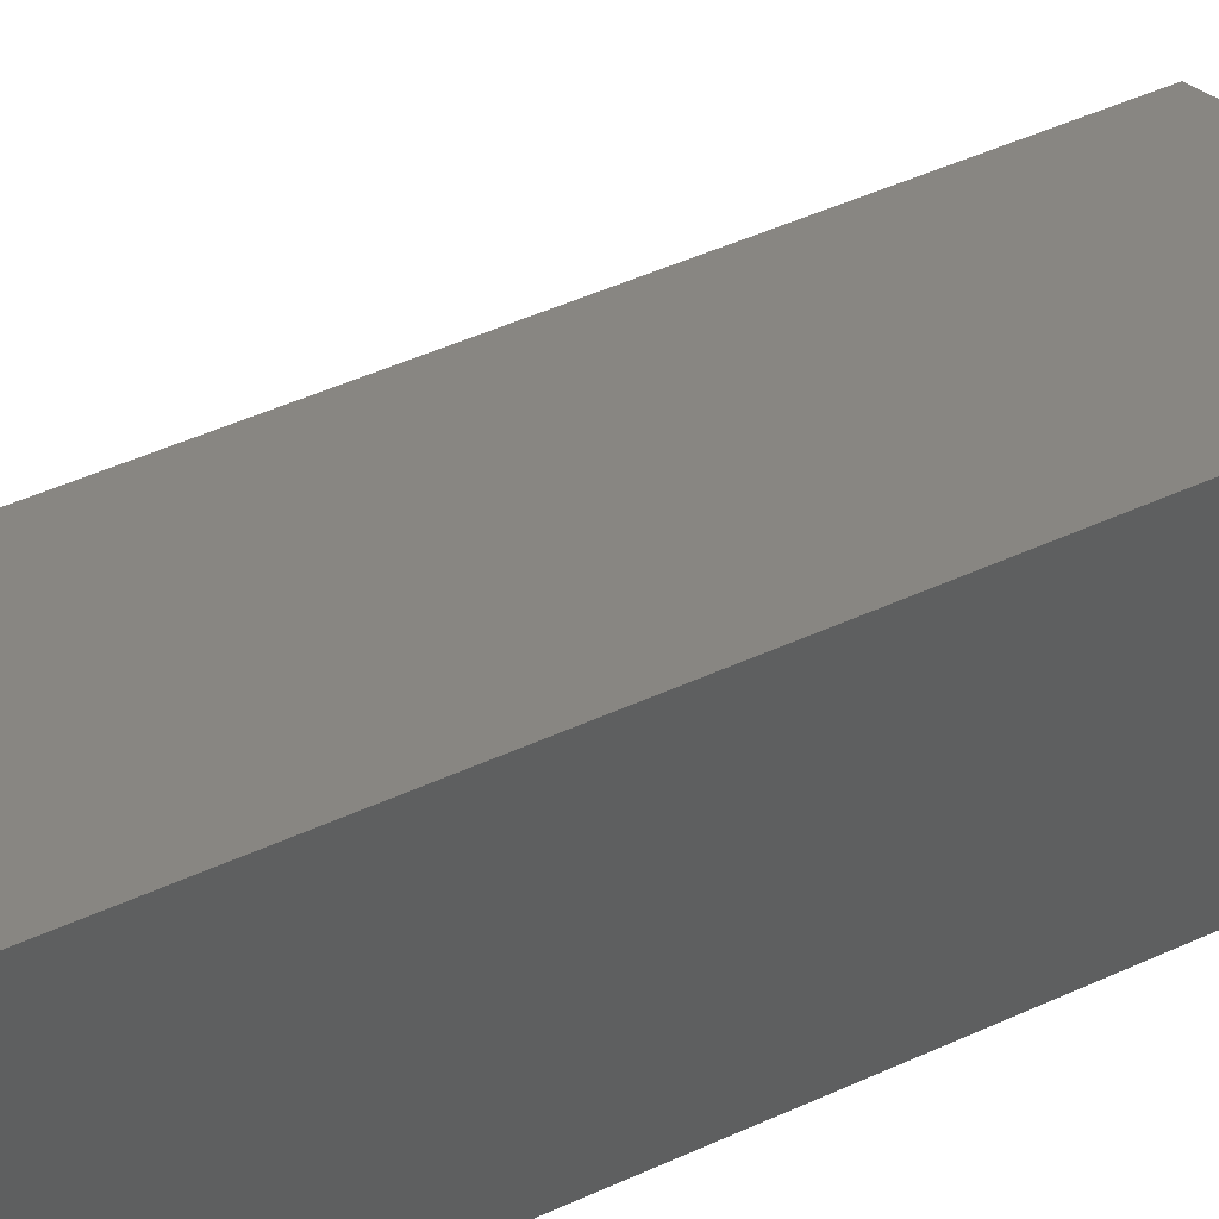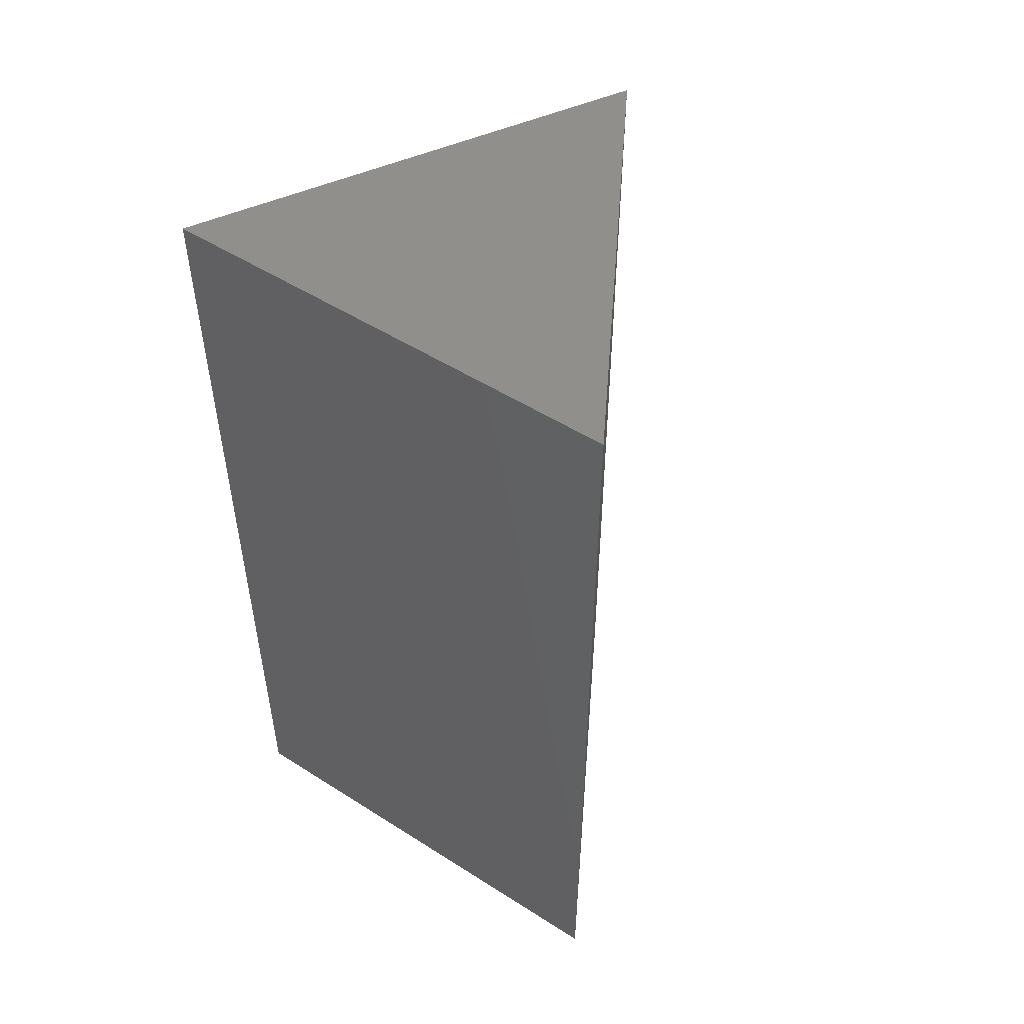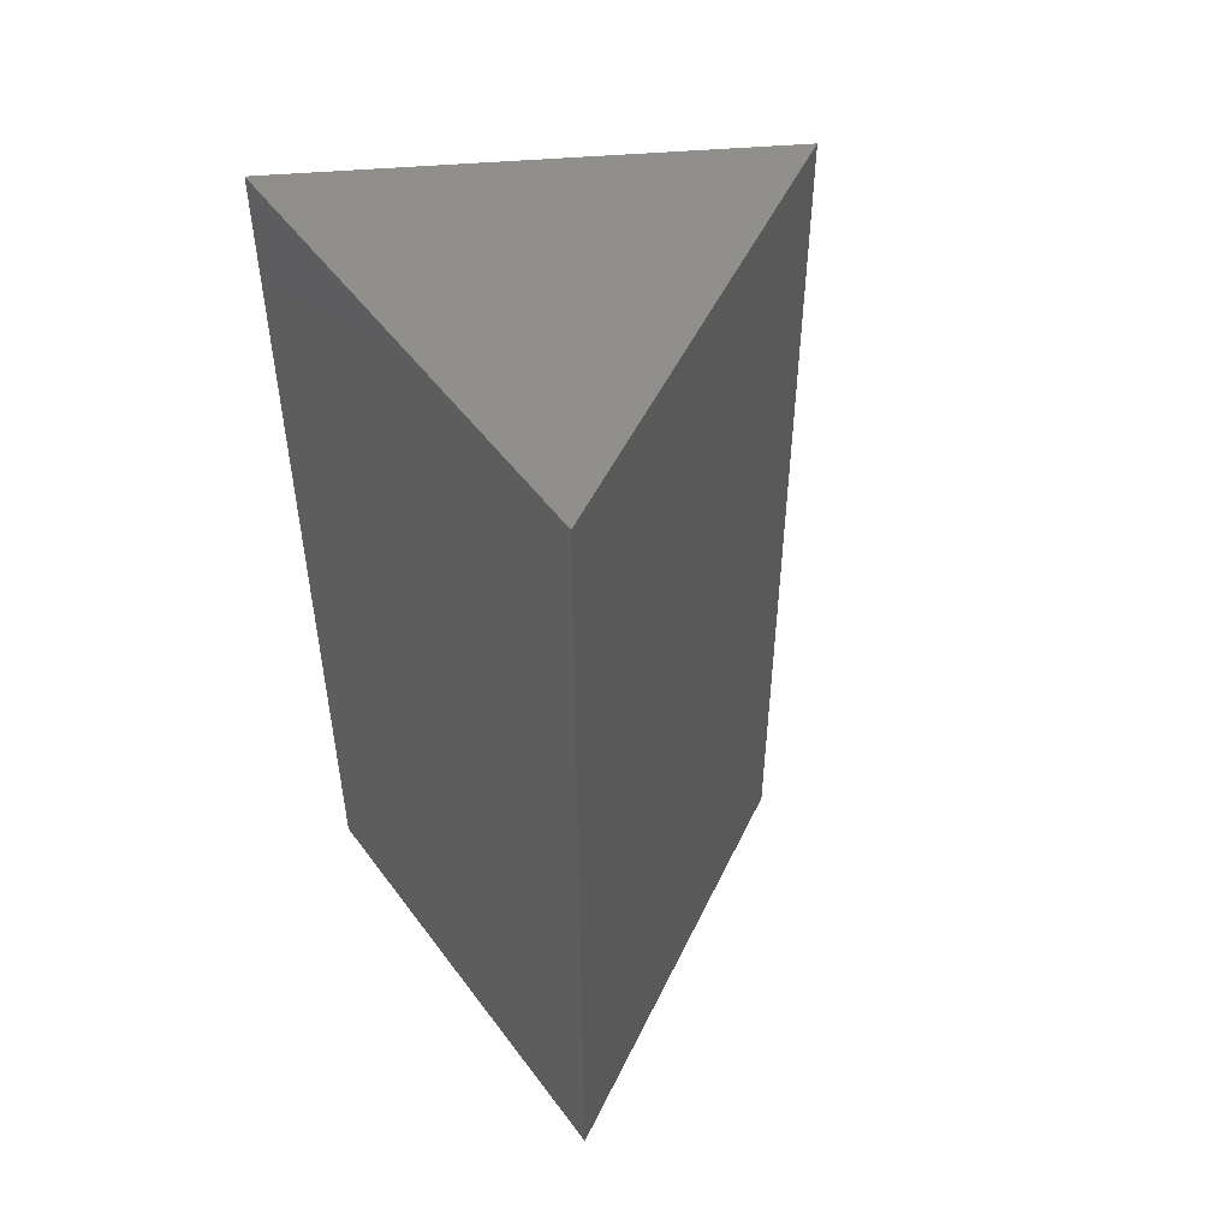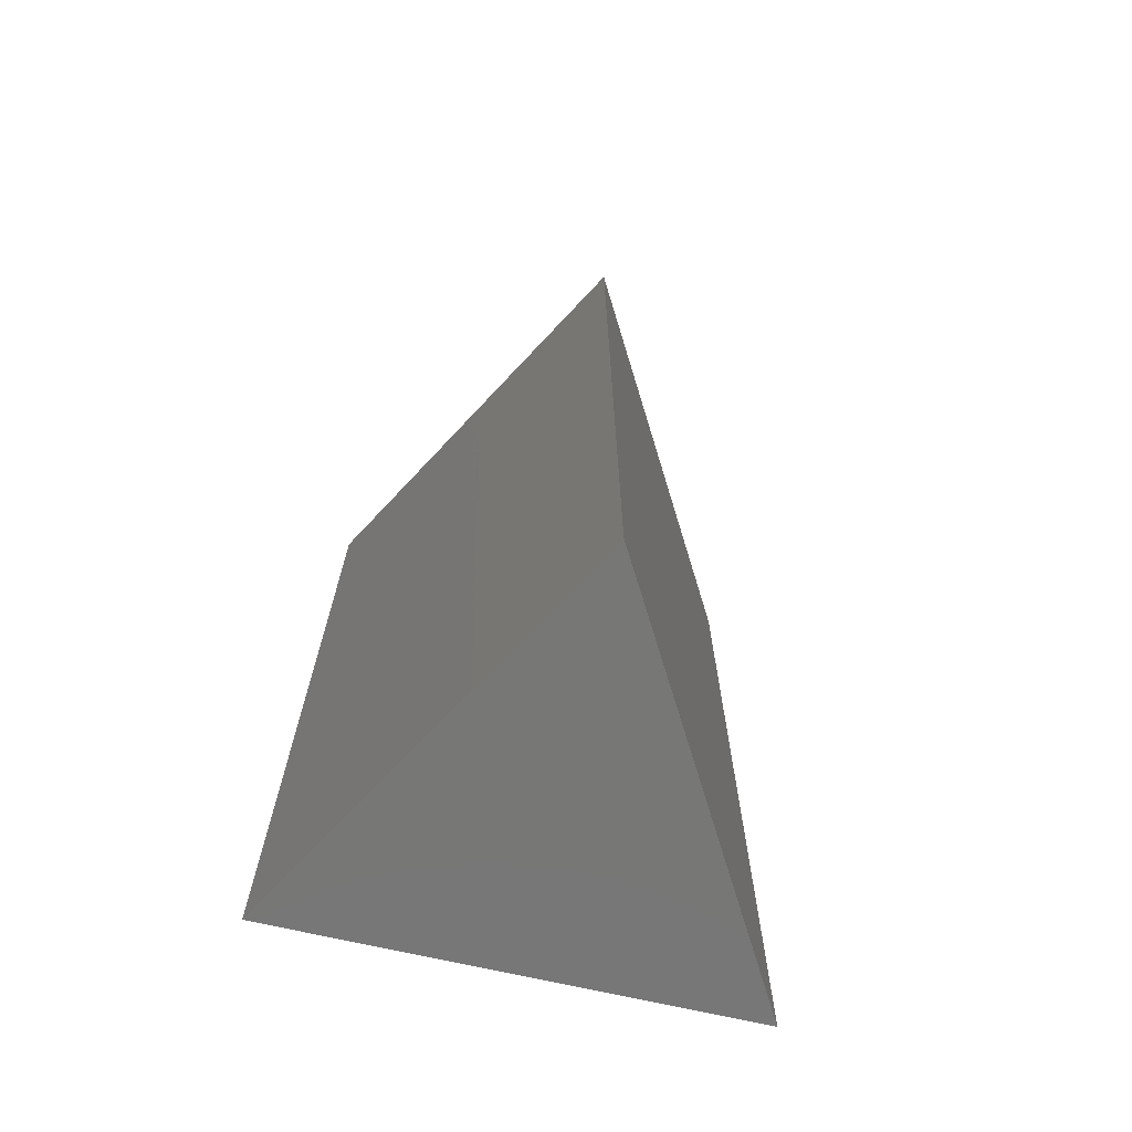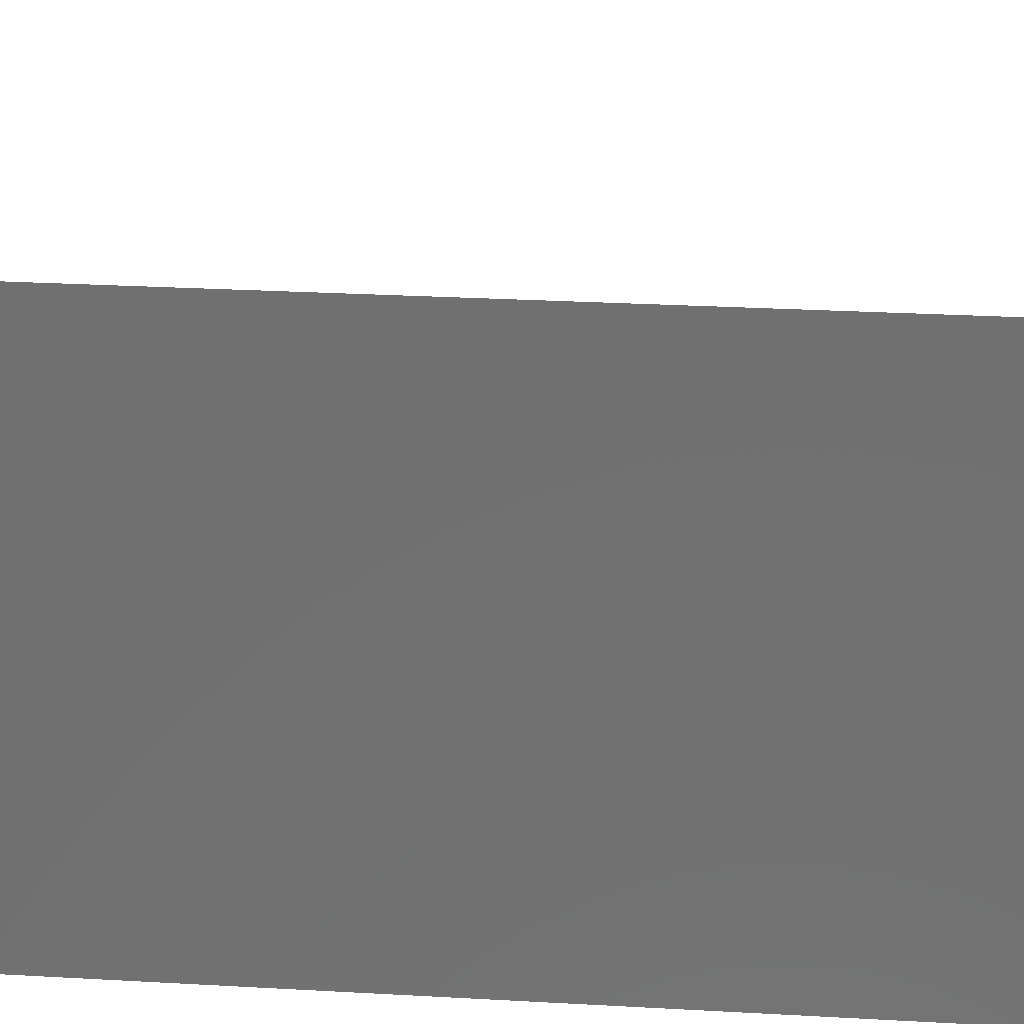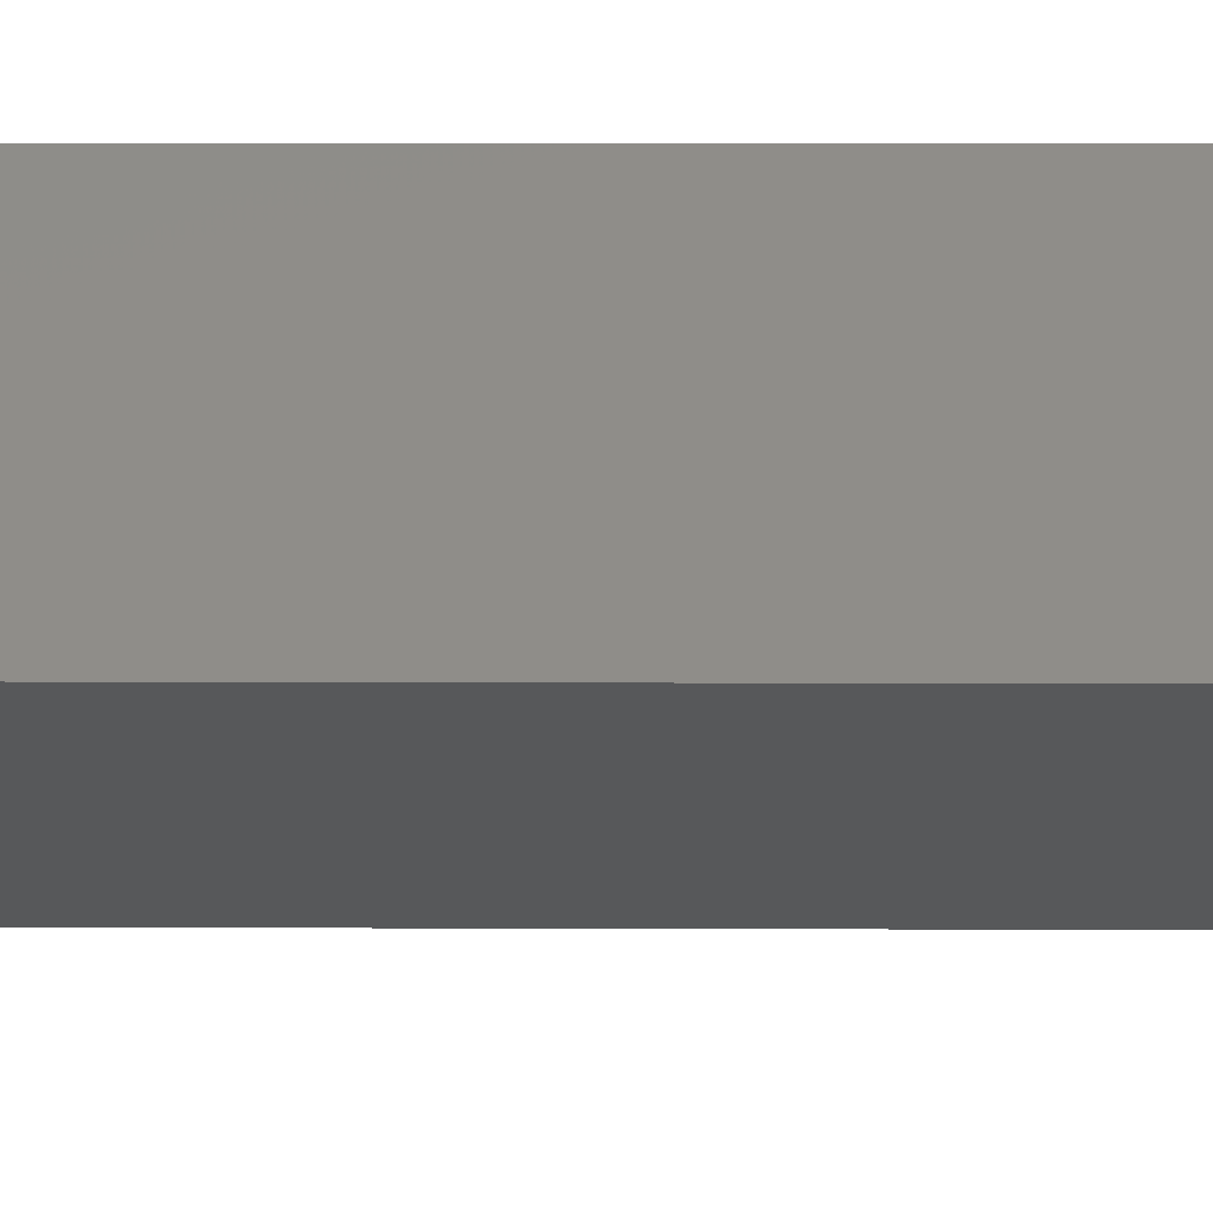
<metadata>
{"format":"stl","ext":"stl","renderer":"f3d","projection":"perspective","resolution":1024,"background":"white","views":[{"elev":54.7,"azim":64.9,"up":"+Y"},{"elev":51.5,"azim":124.6,"up":"+Z"},{"elev":50.5,"azim":144.9,"up":"+Z"},{"elev":-69.6,"azim":-103.0,"up":"+Z"},{"elev":26.7,"azim":95.1,"up":"+Y"},{"elev":10.6,"azim":-89.5,"up":"+Y"}]}
</metadata>
<code>
# stl→obj: 6 verts, 8 faces
v -0.5 -5.684e-17 1
v 0.366 -0.5 1
v 0.366 0.5 1
v 0.366 0.5 -1
v 0.366 -0.5 -1
v -0.5 -5.684e-17 -1
f 1 2 3
f 4 5 6
f 6 1 4
f 4 1 3
f 4 3 5
f 5 3 2
f 6 5 1
f 1 5 2

</code>
